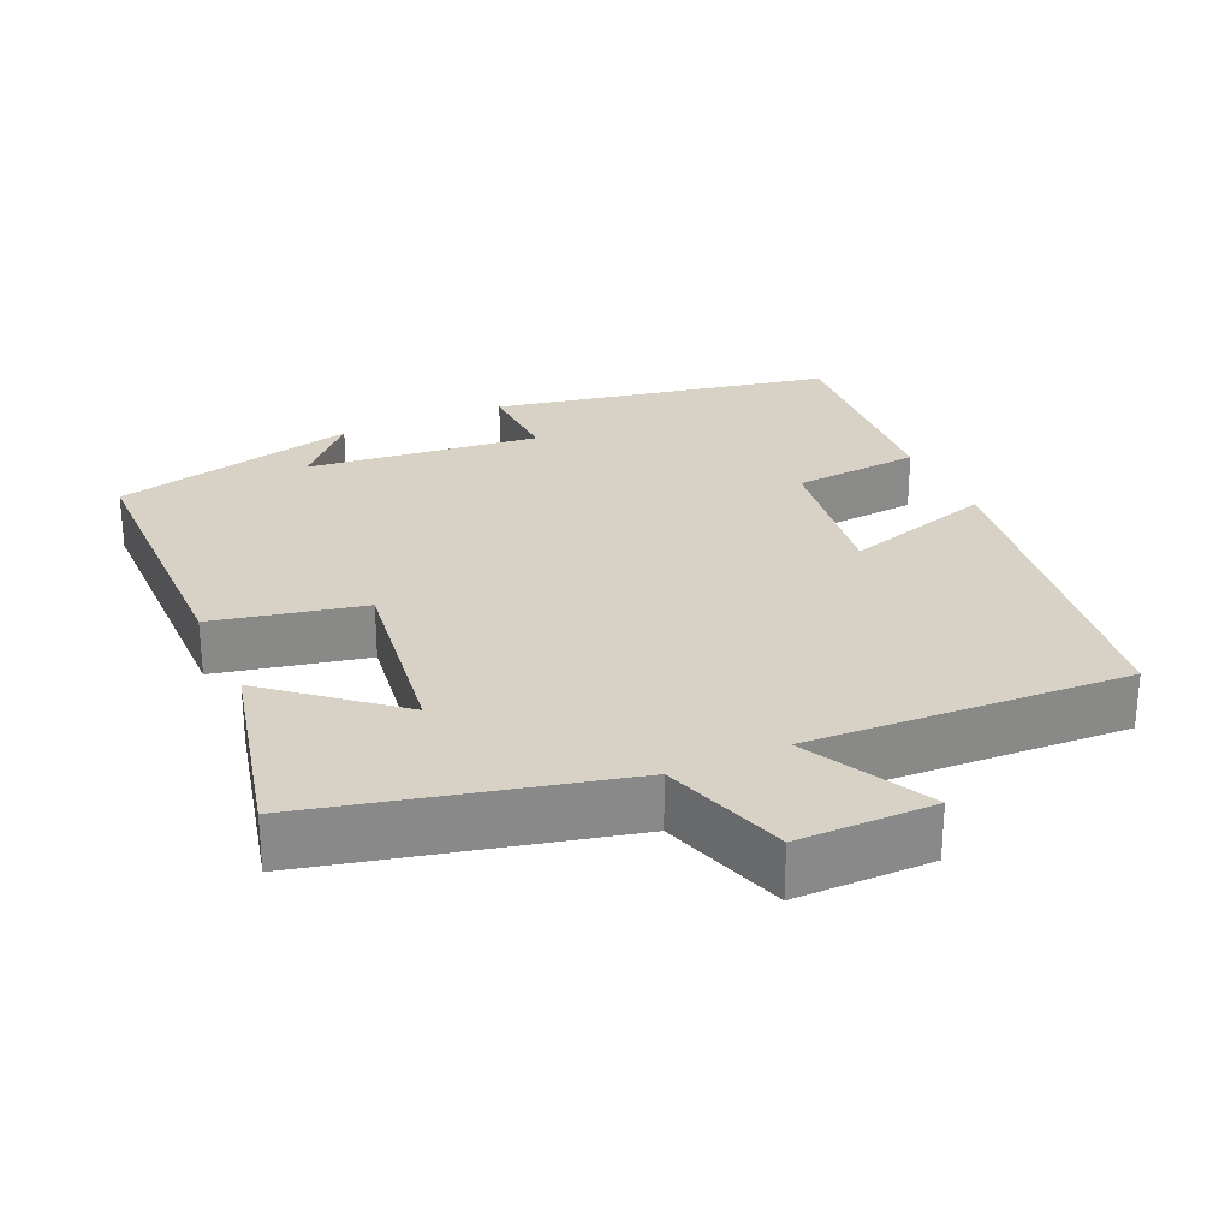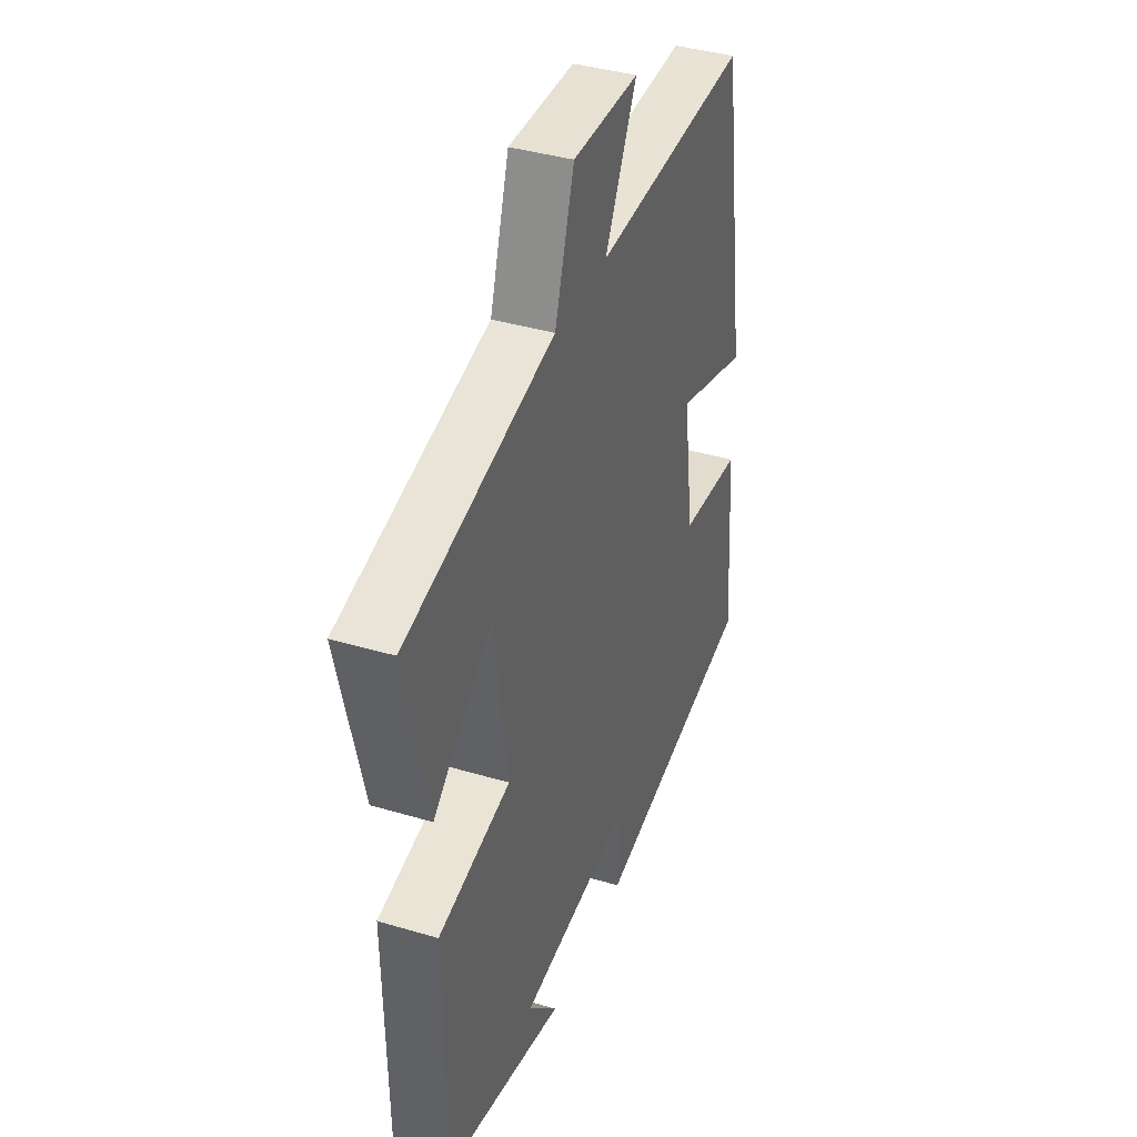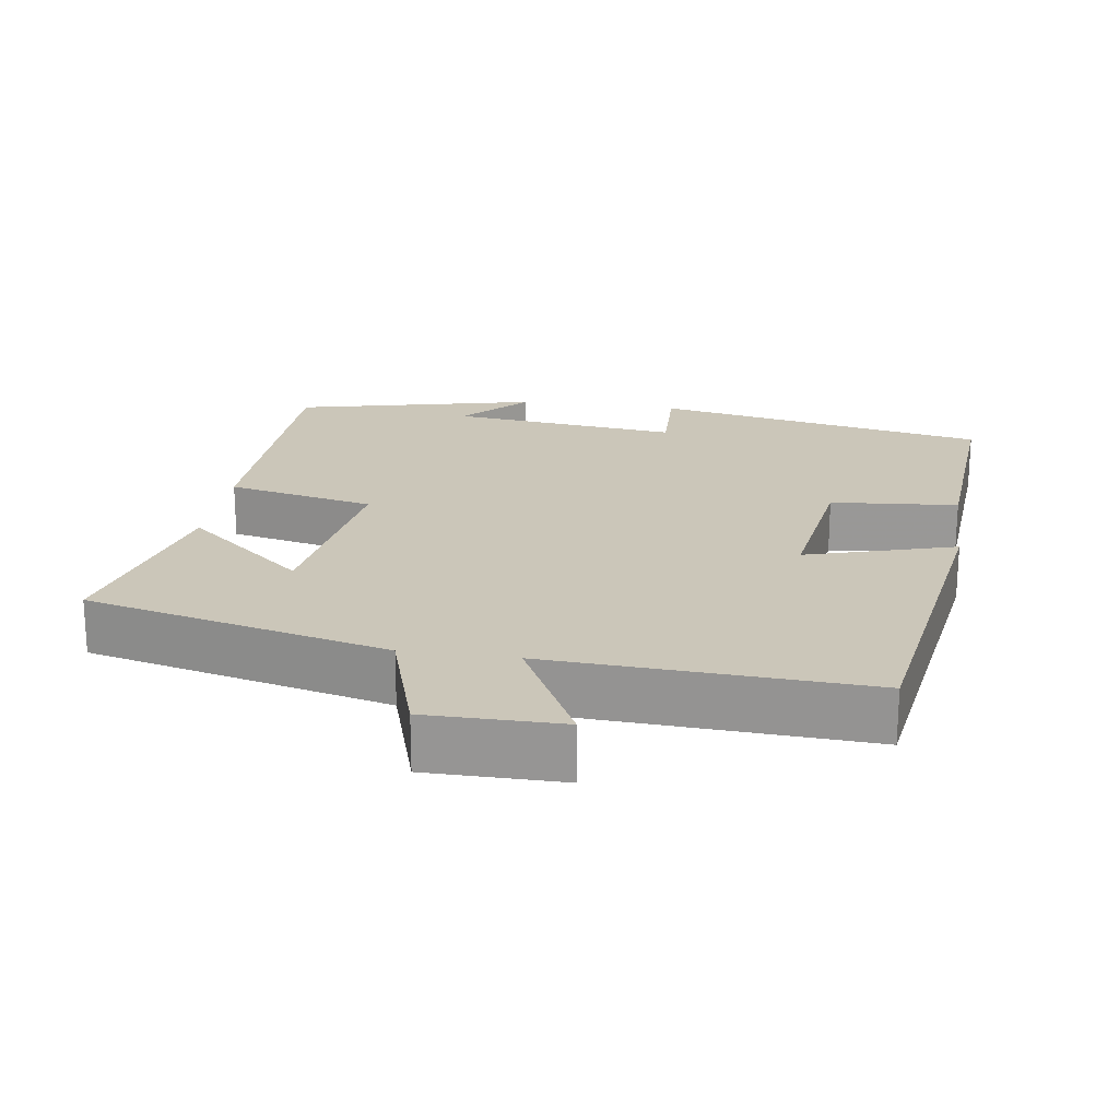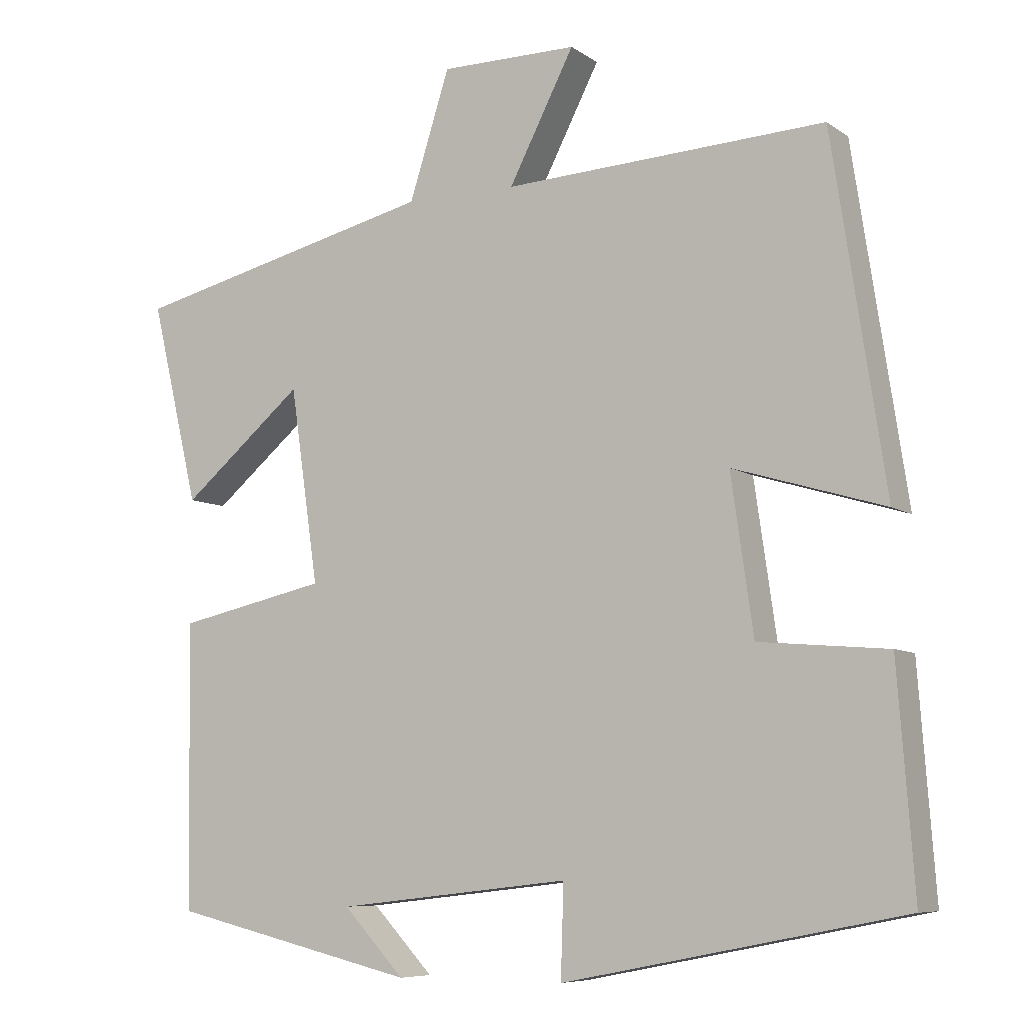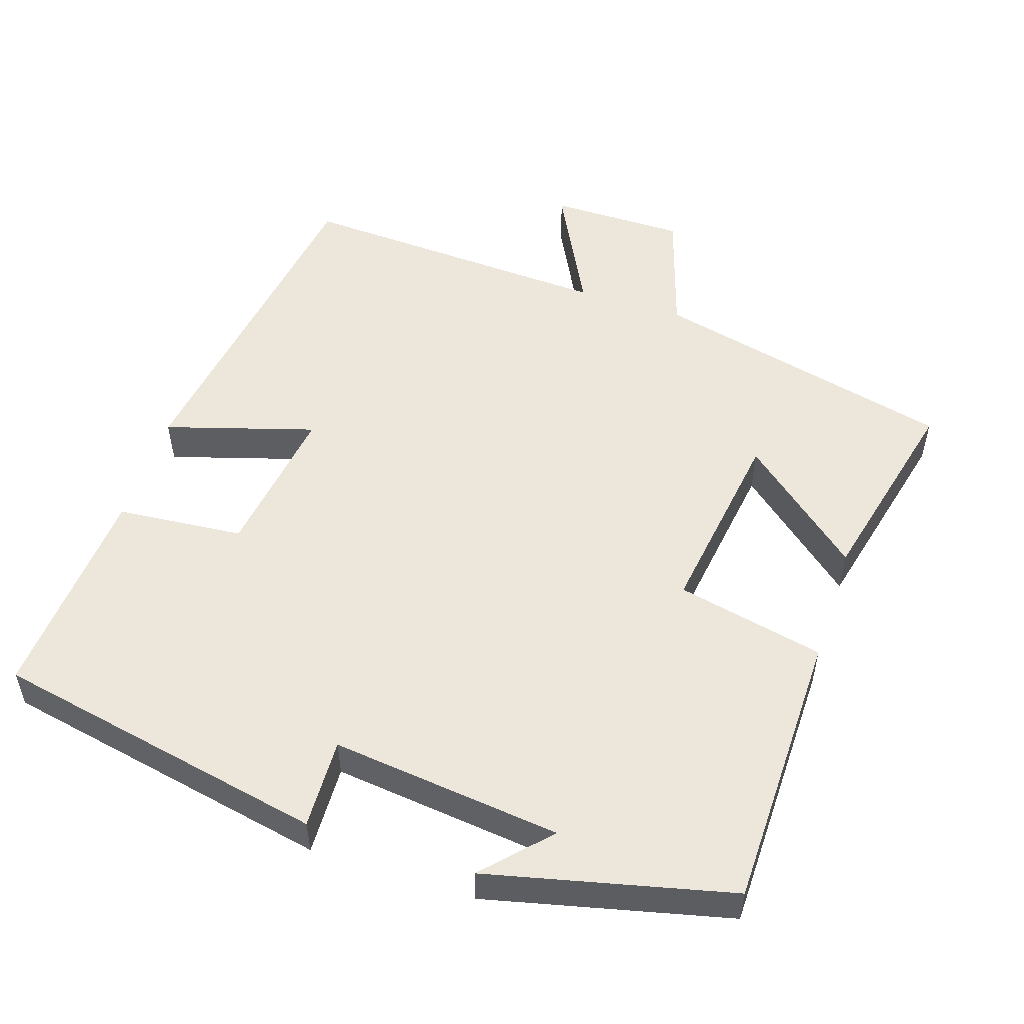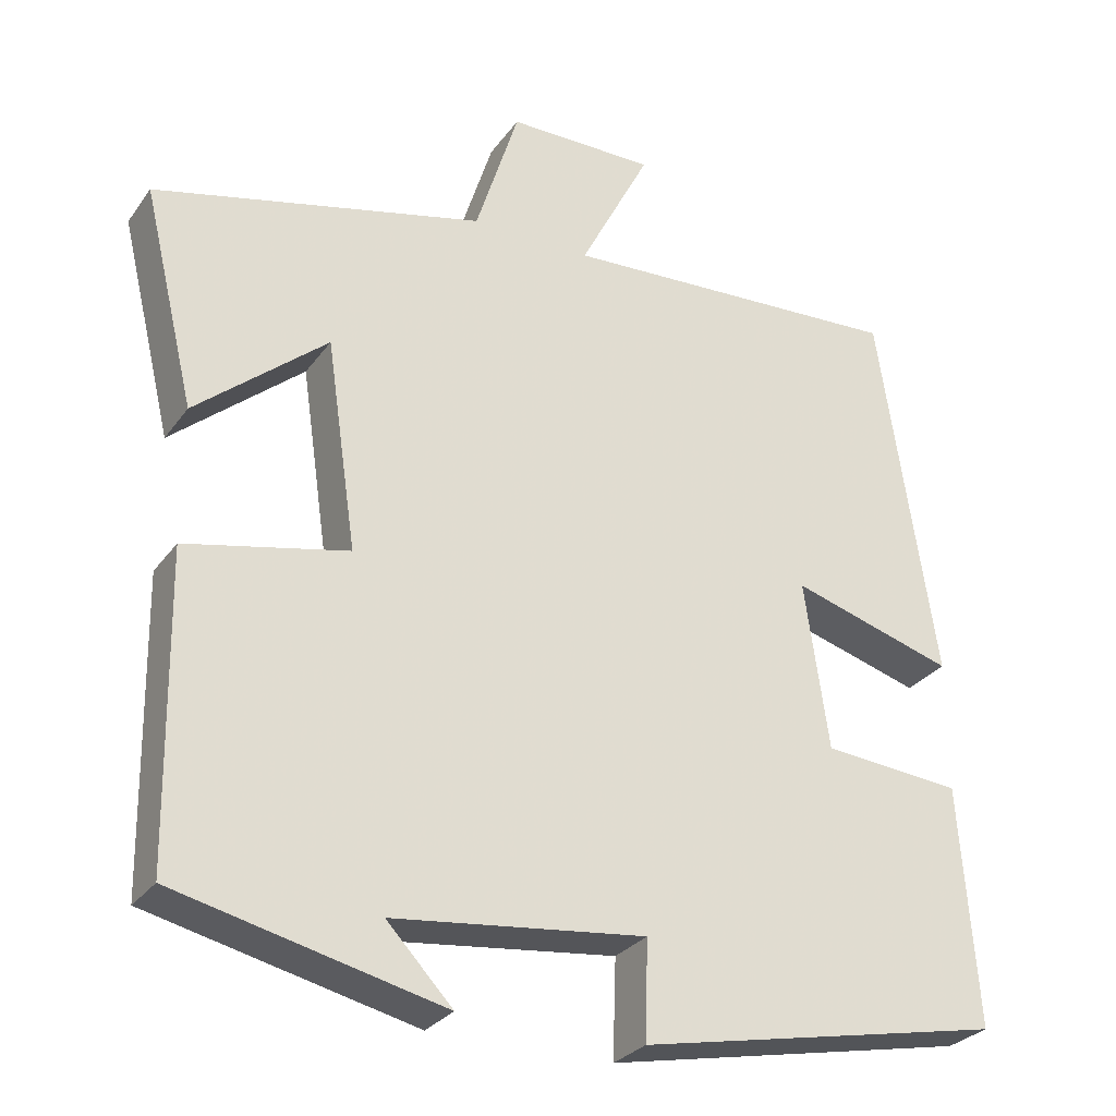
<metadata>
{"format":"obj","ext":"obj","renderer":"f3d","projection":"perspective","resolution":1024,"background":"white","views":[{"elev":27.2,"azim":-24.4,"up":"+Y"},{"elev":38.8,"azim":-69.4,"up":"+Z"},{"elev":20.8,"azim":8.5,"up":"+Y"},{"elev":-7.6,"azim":29.3,"up":"+Z"},{"elev":52.8,"azim":-162.0,"up":"+Y"},{"elev":-28.7,"azim":-28.6,"up":"+Z"}]}
</metadata>
<code>
v 0.522 0.07 -0.409
v 0.066 0.07 -0.5
v 0.07 0.07 -0.377
v -0.244 0.07 -0.413
v -0.162 0.07 -0.5
v -0.494 0.07 -0.422
v -0.5 0.07 -0.039
v -0.298 0.07 0.005
v -0.336 0.07 0.267
v -0.5 0.07 0.129
v -0.565 0.07 0.401
v -0.153 0.07 0.5
v -0.099 0.07 0.671
v 0.085 0.07 0.671
v -0.003 0.07 0.5
v 0.429 0.07 0.522
v 0.5 0.07 0.053
v 0.297 0.07 0.114
v 0.327 0.07 -0.096
v 0.5 0.07 -0.111
v 0.522 0 -0.409
v 0.066 0 -0.5
v 0.07 0 -0.377
v -0.244 0 -0.413
v -0.162 0 -0.5
v -0.494 0 -0.422
v -0.5 0 -0.039
v -0.298 0 0.005
v -0.336 0 0.267
v -0.5 0 0.129
v -0.565 0 0.401
v -0.153 0 0.5
v -0.099 0 0.671
v 0.085 0 0.671
v -0.003 0 0.5
v 0.429 0 0.522
v 0.5 0 0.053
v 0.297 0 0.114
v 0.327 0 -0.096
v 0.5 0 -0.111
f 19 20 1 2
f 18 19 2 3
f 15 16 17 18
f 15 18 3 4
f 12 13 14 15
f 12 15 4
f 9 10 11 12
f 8 9 12
f 8 12 4
f 7 8 4
f 6 7 4
f 4 5 6
f 22 21 40 39
f 23 22 39 38
f 38 37 36 35
f 24 23 38 35
f 35 34 33 32
f 24 35 32
f 32 31 30 29
f 32 29 28
f 24 32 28
f 24 28 27
f 24 27 26
f 26 25 24
f 1 21 22 2
f 2 22 23 3
f 3 23 24 4
f 4 24 25 5
f 5 25 26 6
f 6 26 27 7
f 7 27 28 8
f 8 28 29 9
f 9 29 30 10
f 10 30 31 11
f 11 31 32 12
f 12 32 33 13
f 13 33 34 14
f 14 34 35 15
f 15 35 36 16
f 16 36 37 17
f 17 37 38 18
f 18 38 39 19
f 19 39 40 20
f 20 40 21 1

</code>
